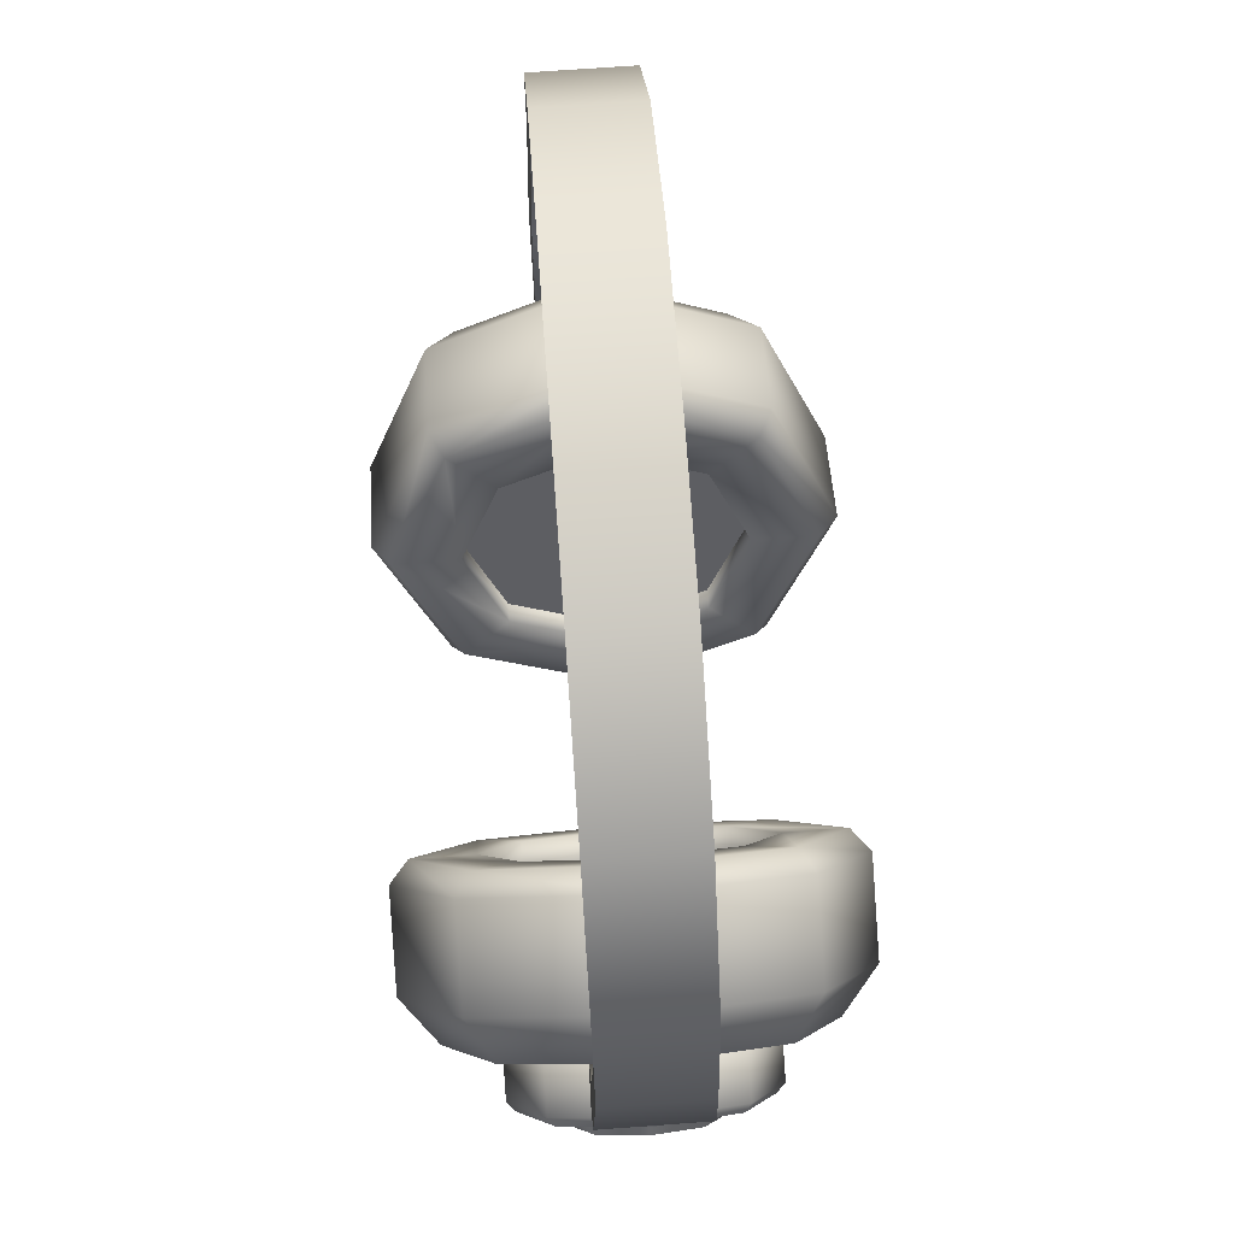
<metadata>
{"format":"obj","ext":"obj","renderer":"f3d","projection":"perspective","resolution":1024,"background":"white","views":[{"elev":70.9,"azim":86.1,"up":"+Z"}]}
</metadata>
<code>
g prop_headphones
v 0.1563 0.05687 0.5113
v 0.3397 0.05889 0.4637
v 0.1685 0.05815 0.5495
v 0.3112 0.05754 0.4339
v 0.4565 0.05939 0.3224
v 0.4182 0.058 0.3059
v 0.4506 0.05822 0.1525
v 0.4933 0.05963 0.1593
v 0.4878 0.0631 0.005737
v 0.444 0.06161 0.02073
v -0.006607 0.05616 0.5313
v -0.006612 0.05739 0.5711
v -0.197 0.05663 0.552
v -0.1847 0.05546 0.5138
v -0.3682 0.05589 0.4662
v -0.3397 0.05479 0.4364
v -0.4849 0.05539 0.3249
v -0.4466 0.05433 0.3084
v -0.479 0.05411 0.1447
v -0.5217 0.05515 0.1516
v -0.4953 0.05849 0.008272
v -0.4515 0.05738 0.02327
v 0.3112 0.05754 0.4339
v 0.4187 -0.052 0.3059
v 0.4182 0.058 0.3059
v 0.3117 -0.05246 0.4339
v 0.4506 0.05822 0.1525
v 0.451 -0.05178 0.1525
v 0.444 0.06161 0.02073
v 0.4445 -0.05505 0.02073
v 0.1568 -0.05313 0.5113
v 0.1563 0.05687 0.5113
v -0.006131 -0.05384 0.5313
v -0.006607 0.05616 0.5313
v 0.3402 -0.05356 0.4637
v 0.4565 0.05939 0.3224
v 0.457 -0.05306 0.3224
v 0.3397 0.05889 0.4637
v 0.4938 -0.05282 0.1593
v 0.4933 0.05963 0.1593
v 0.4883 -0.05616 0.005737
v 0.4878 0.0631 0.005737
v 0.1685 0.05815 0.5495
v 0.169 -0.0543 0.5495
v -0.006612 0.05739 0.5711
v -0.006126 -0.05506 0.5711
v 0.3117 -0.05246 0.4339
v 0.457 -0.05306 0.3224
v 0.4187 -0.052 0.3059
v 0.3402 -0.05356 0.4637
v 0.451 -0.05178 0.1525
v 0.4938 -0.05282 0.1593
v 0.4445 -0.05505 0.02073
v 0.4883 -0.05616 0.005737
v 0.1568 -0.05313 0.5113
v 0.169 -0.0543 0.5495
v -0.006126 -0.05506 0.5711
v -0.006131 -0.05384 0.5313
v -0.1842 -0.05454 0.5138
v -0.1965 -0.05582 0.552
v -0.3677 -0.05656 0.4662
v -0.3392 -0.05521 0.4364
v -0.4844 -0.05706 0.3249
v -0.4461 -0.05567 0.3084
v -0.4785 -0.05589 0.1447
v -0.5212 -0.0573 0.1516
v -0.451 -0.05928 0.02327
v -0.4948 -0.06077 0.008272
v 0.4445 -0.05505 0.02073
v 0.3878 0.06137 -0.1404
v 0.444 0.06161 0.02073
v 0.3883 -0.05529 -0.1404
v 0.4878 0.0631 0.005737
v 0.43 -0.05641 -0.1618
v 0.4883 -0.05616 0.005737
v 0.4295 0.06285 -0.1618
v 0.4883 -0.05616 0.005737
v 0.3883 -0.05529 -0.1404
v 0.4445 -0.05505 0.02073
v 0.43 -0.05641 -0.1618
v 0.3878 0.06137 -0.1404
v 0.43 -0.05641 -0.1618
v 0.4295 0.06285 -0.1618
v 0.444 0.06161 0.02073
v 0.4878 0.0631 0.005737
v 0.3852 0.003025 0.02413
v 0.4002 -0.1471 -0.09301
v 0.3605 -0.1776 -0.04614
v 0.4208 0.003179 -0.03457
v 0.3589 0.1835 -0.04614
v 0.3989 0.1532 -0.09301
v 0.3605 -0.1776 -0.04614
v 0.3491 -0.2095 -0.2341
v 0.299 -0.2527 -0.2158
v 0.4002 -0.1471 -0.09301
v 0.2975 -0.1475 -0.3752
v 0.237 -0.1782 -0.3855
v 0.25 -0.178 -0.0009958
v 0.1885 -0.253 -0.1707
v 0.1265 -0.1785 -0.3403
v 0.164 -0.2309 -0.1618
v 0.1073 -0.1628 -0.3166
v 0.1637 -0.1592 -0.1618
v 0.2025 -0.1117 -0.05452
v 0.2201 -0.1623 -0.006876
v 0.1244 -0.1121 -0.269
v 0.2025 -0.1117 -0.05452
v 0.2182 0.00246 -0.01011
v 0.2427 0.002565 0.05728
v 0.2015 0.1165 -0.05452
v 0.2186 0.1673 -0.006875
v 0.2748 0.002704 0.06928
v 0.25 -0.178 -0.0009958
v 0.3605 -0.1776 -0.04614
v 0.3852 0.003025 0.02413
v 0.2484 0.1831 -0.0009955
v 0.3589 0.1835 -0.04614
v 0.2275 0.1166 -0.06399
v 0.2442 0.002572 -0.01958
v 0.2025 -0.1117 -0.05452
v 0.2285 -0.1116 -0.06399
v 0.237 -0.1782 -0.3855
v 0.2756 0.002551 -0.4336
v 0.2106 0.00227 -0.4557
v 0.2975 -0.1475 -0.3752
v 0.2962 0.1528 -0.3752
v 0.2354 0.1829 -0.3855
v 0.1001 0.001949 -0.4106
v 0.1265 -0.1785 -0.3403
v 0.1249 0.1826 -0.3403
v 0.2354 0.1829 -0.3855
v 0.3473 0.2152 -0.2341
v 0.2968 0.258 -0.2158
v 0.2962 0.1528 -0.3752
v 0.3989 0.1532 -0.09301
v 0.3589 0.1835 -0.04614
v 0.1249 0.1826 -0.3403
v 0.1863 0.2577 -0.1707
v 0.2484 0.1831 -0.0009955
v 0.162 0.2353 -0.1618
v 0.1059 0.1668 -0.3166
v 0.2186 0.1673 -0.006875
v 0.2106 0.00227 -0.4557
v 0.1265 -0.1785 -0.3403
v 0.237 -0.1782 -0.3855
v 0.08325 0.001877 -0.3808
v 0.1078 0.001983 -0.3134
v 0.1244 -0.1121 -0.269
v 0.1073 -0.1628 -0.3166
v 0.1059 0.1668 -0.3166
v 0.1235 0.1162 -0.269
v 0.08325 0.001877 -0.3808
v 0.1001 0.001949 -0.4106
v 0.08325 0.001877 -0.3808
v 0.1265 -0.1785 -0.3403
v 0.162 0.2353 -0.1618
v 0.1623 0.1636 -0.1618
v 0.1235 0.1162 -0.269
v 0.1059 0.1668 -0.3166
v 0.2186 0.1673 -0.006875
v 0.2015 0.1165 -0.05452
v 0.1883 0.1637 -0.1712
v 0.1495 0.1163 -0.2785
v 0.1235 0.1162 -0.269
v 0.1338 0.002095 -0.3229
v 0.1078 0.001983 -0.3134
v 0.1505 -0.1119 -0.2785
v 0.1244 -0.1121 -0.269
v 0.2275 0.1166 -0.06399
v 0.25 -0.178 -0.0009958
v 0.164 -0.2309 -0.1618
v 0.2201 -0.1623 -0.006876
v 0.1265 -0.1785 -0.3403
v 0.08325 0.001877 -0.3808
v 0.1073 -0.1628 -0.3166
v 0.1059 0.1668 -0.3166
v 0.1001 0.001949 -0.4106
v 0.1249 0.1826 -0.3403
v 0.4208 0.003179 -0.03457
v 0.3482 0.002865 -0.2341
v 0.4002 -0.1471 -0.09301
v 0.3491 -0.2095 -0.2341
v 0.2975 -0.1475 -0.3752
v 0.2756 0.002551 -0.4336
v 0.2962 0.1528 -0.3752
v 0.3473 0.2152 -0.2341
v 0.3989 0.1532 -0.09301
v 0.3989 0.1532 -0.09301
v 0.3482 0.002865 -0.2341
v 0.4208 0.003179 -0.03457
v 0.4197 -0.1345 -0.2642
v 0.4196 -0.09213 -0.2642
v 0.3964 -0.06431 -0.3275
v 0.3863 -0.09434 -0.3557
v 0.3865 0.003031 -0.3538
v 0.372 0.002968 -0.3936
v 0.3958 0.07046 -0.3275
v 0.3854 0.1004 -0.3557
v 0.4187 0.09847 -0.2642
v 0.4185 0.1409 -0.2642
v 0.4419 0.07066 -0.2009
v 0.452 0.1007 -0.1727
v 0.4517 0.003313 -0.1747
v 0.4662 0.003375 -0.1348
v 0.4425 -0.06411 -0.2009
v 0.4529 -0.09405 -0.1727
v 0.4455 -0.1016 -0.1621
v 0.3915 0.003052 -0.09637
v 0.4599 0.003348 -0.1213
v 0.3771 -0.1019 -0.1372
v 0.4098 -0.1451 -0.2606
v 0.3415 -0.1454 -0.2357
v 0.3762 0.1078 -0.1372
v 0.4446 0.1081 -0.1621
v 0.3402 0.1511 -0.2357
v 0.4086 0.1514 -0.2606
v 0.3738 -0.1019 -0.3591
v 0.3415 -0.1454 -0.2357
v 0.4098 -0.1451 -0.2606
v 0.3054 -0.1022 -0.3342
v 0.3585 0.00291 -0.3999
v 0.2901 0.002614 -0.375
v 0.3729 0.1078 -0.3591
v 0.3045 0.1075 -0.3342
v 0.4086 0.1514 -0.2606
v 0.3402 0.1511 -0.2357
v 0.4662 0.003375 -0.1348
v 0.4455 -0.1016 -0.1621
v 0.4599 0.003348 -0.1213
v 0.4529 -0.09405 -0.1727
v 0.4098 -0.1451 -0.2606
v 0.4197 -0.1345 -0.2642
v 0.3738 -0.1019 -0.3591
v 0.3863 -0.09434 -0.3557
v 0.3585 0.00291 -0.3999
v 0.372 0.002968 -0.3936
v 0.3729 0.1078 -0.3591
v 0.3854 0.1004 -0.3557
v 0.4086 0.1514 -0.2606
v 0.4185 0.1409 -0.2642
v 0.4446 0.1081 -0.1621
v 0.452 0.1007 -0.1727
v -0.3397 0.05479 0.4364
v -0.4461 -0.05567 0.3084
v -0.3392 -0.05521 0.4364
v -0.4466 0.05433 0.3084
v -0.479 0.05411 0.1447
v -0.4785 -0.05589 0.1447
v -0.4515 0.05738 0.02327
v -0.451 -0.05928 0.02327
v -0.1842 -0.05454 0.5138
v -0.1847 0.05546 0.5138
v -0.006131 -0.05384 0.5313
v -0.006607 0.05616 0.5313
v -0.3677 -0.05656 0.4662
v -0.4849 0.05539 0.3249
v -0.3682 0.05589 0.4662
v -0.4844 -0.05706 0.3249
v -0.5212 -0.0573 0.1516
v -0.5217 0.05515 0.1516
v -0.4948 -0.06077 0.008272
v -0.4953 0.05849 0.008272
v -0.197 0.05663 0.552
v -0.1965 -0.05582 0.552
v -0.006612 0.05739 0.5711
v -0.006126 -0.05506 0.5711
v -0.451 -0.05928 0.02327
v -0.3953 0.05762 -0.1378
v -0.3948 -0.05904 -0.1378
v -0.3953 0.05762 -0.1378
v -0.451 -0.05928 0.02327
v -0.4515 0.05738 0.02327
v -0.4953 0.05849 0.008272
v -0.4365 -0.06052 -0.1592
v -0.437 0.05874 -0.1592
v -0.4948 -0.06077 0.008272
v -0.4948 -0.06077 0.008272
v -0.3948 -0.05904 -0.1378
v -0.4365 -0.06052 -0.1592
v -0.451 -0.05928 0.02327
v -0.437 0.05874 -0.1592
v -0.3953 0.05762 -0.1378
v -0.4515 0.05738 0.02327
v -0.437 0.05874 -0.1592
v -0.4953 0.05849 0.008272
v -0.3923 -0.0006964 0.02667
v -0.4059 -0.1509 -0.09048
v -0.4278 -0.0008502 -0.03204
v -0.3659 -0.1811 -0.04361
v -0.3675 0.18 -0.04361
v -0.4072 0.1494 -0.09048
v -0.3659 -0.1811 -0.04361
v -0.3543 -0.2129 -0.2316
v -0.4059 -0.1509 -0.09048
v -0.3038 -0.2556 -0.2133
v -0.3032 -0.1505 -0.3727
v -0.2424 -0.1806 -0.3829
v -0.2515 -0.1808 0.00347
v -0.1895 -0.2553 -0.1662
v -0.128 -0.1803 -0.3358
v -0.1651 -0.233 -0.1573
v -0.2218 -0.165 -0.00241
v -0.1654 -0.158 -0.1573
v -0.2039 -0.1119 -0.05222
v -0.1274 -0.1115 -0.2624
v -0.109 -0.1645 -0.3122
v -0.1896 -0.1581 -0.1661
v -0.228 -0.112 -0.061
v -0.1515 -0.1116 -0.2711
v -0.2424 -0.1806 -0.3829
v -0.2826 -0.0002221 -0.4311
v -0.3032 -0.1505 -0.3727
v -0.2176 5.892e-05 -0.4532
v -0.3045 0.1498 -0.3727
v -0.244 0.1805 -0.3829
v -0.128 -0.1803 -0.3358
v -0.1032 0.0003799 -0.4061
v -0.1296 0.1808 -0.3358
v -0.244 0.1805 -0.3829
v -0.3561 0.2118 -0.2316
v -0.3045 0.1498 -0.3727
v -0.306 0.255 -0.2133
v -0.4072 0.1494 -0.09048
v -0.3675 0.18 -0.04361
v -0.1296 0.1808 -0.3358
v -0.1917 0.2553 -0.1662
v -0.2531 0.1803 0.00347
v -0.1671 0.2332 -0.1573
v -0.1105 0.1652 -0.3122
v -0.1668 0.1582 -0.1573
v -0.2048 0.1118 -0.05222
v -0.2232 0.1647 -0.002409
v -0.1284 0.1121 -0.2624
v -0.1909 0.1581 -0.1661
v -0.1525 0.112 -0.2711
v -0.229 0.1116 -0.061
v -0.3659 -0.1811 -0.04361
v -0.2779 -0.0003754 0.07374
v -0.2515 -0.1808 0.00347
v -0.3923 -0.0006964 0.02667
v -0.2531 0.1803 0.00347
v -0.3675 0.18 -0.04361
v -0.2218 -0.165 -0.00241
v -0.2458 -0.0002368 0.06174
v -0.2039 -0.1119 -0.05222
v -0.2202 -0.0001259 -0.008698
v -0.2232 0.1647 -0.002409
v -0.2048 0.1118 -0.05222
v -0.2443 -0.0002303 -0.01748
v -0.229 0.1116 -0.061
v -0.228 -0.112 -0.061
v -0.109 -0.1645 -0.3122
v -0.1274 -0.1115 -0.2624
v -0.112 0.0003418 -0.3059
v -0.0864 0.0004527 -0.3763
v -0.1284 0.1121 -0.2624
v -0.1105 0.1652 -0.3122
v -0.128 -0.1803 -0.3358
v -0.1032 0.0003799 -0.4061
v -0.1296 0.1808 -0.3358
v -0.1362 0.0002375 -0.3147
v -0.1515 -0.1116 -0.2711
v -0.1525 0.112 -0.2711
v -0.4278 -0.0008502 -0.03204
v -0.4059 -0.1509 -0.09048
v -0.3552 -0.0005361 -0.2316
v -0.3543 -0.2129 -0.2316
v -0.3032 -0.1505 -0.3727
v -0.2826 -0.0002221 -0.4311
v -0.3045 0.1498 -0.3727
v -0.3561 0.2118 -0.2316
v -0.4072 0.1494 -0.09048
v -0.4267 0.1369 -0.2617
v -0.4266 0.09579 -0.2617
v -0.4031 0.06759 -0.3259
v -0.3933 0.09667 -0.3532
v -0.4599 0.09638 -0.1702
v -0.4498 0.06738 -0.1975
v -0.4732 -0.001046 -0.1323
v -0.4592 -0.0009857 -0.1709
v -0.459 -0.09835 -0.1702
v -0.4492 -0.06927 -0.1975
v -0.4256 -0.1385 -0.2617
v -0.4257 -0.09747 -0.2617
v -0.3924 -0.09806 -0.3532
v -0.4025 -0.06907 -0.3259
v -0.3791 -0.0006391 -0.3911
v -0.3931 -0.0006998 -0.3525
v -0.4516 -0.1058 -0.1595
v -0.3985 -0.0007235 -0.09384
v -0.3832 -0.1055 -0.1346
v -0.4669 -0.001019 -0.1187
v -0.4156 -0.1491 -0.2581
v -0.3472 -0.1488 -0.2332
v -0.3841 0.1042 -0.1346
v -0.4525 0.1039 -0.1595
v -0.3485 0.1478 -0.2332
v -0.4169 0.1475 -0.2581
v -0.3799 -0.1055 -0.3566
v -0.3472 -0.1488 -0.2332
v -0.3115 -0.1052 -0.3317
v -0.4156 -0.1491 -0.2581
v -0.3655 -0.0005805 -0.3974
v -0.2971 -0.0002849 -0.3725
v -0.3808 0.1042 -0.3566
v -0.3124 0.1045 -0.3317
v -0.4169 0.1475 -0.2581
v -0.3485 0.1478 -0.2332
v -0.4732 -0.001046 -0.1323
v -0.4516 -0.1058 -0.1595
v -0.459 -0.09835 -0.1702
v -0.4669 -0.001019 -0.1187
v -0.4156 -0.1491 -0.2581
v -0.4256 -0.1385 -0.2617
v -0.3799 -0.1055 -0.3566
v -0.3924 -0.09806 -0.3532
v -0.3655 -0.0005805 -0.3974
v -0.3791 -0.0006391 -0.3911
v -0.3808 0.1042 -0.3566
v -0.3933 0.09667 -0.3532
v -0.4169 0.1475 -0.2581
v -0.4267 0.1369 -0.2617
v -0.4525 0.1039 -0.1595
v -0.4599 0.09638 -0.1702
v 0.1637 -0.1592 -0.1618
v 0.1897 -0.159 -0.1712
v 0.2285 -0.1116 -0.06399
v 0.2025 -0.1117 -0.05452
v 0.1244 -0.1121 -0.269
v 0.1505 -0.1119 -0.2785
v 0.2285 -0.1116 -0.06399
v 0.189 0.002334 -0.1712
v 0.2442 0.002572 -0.01958
v 0.1897 -0.159 -0.1712
v 0.1505 -0.1119 -0.2785
v 0.1338 0.002095 -0.3229
v 0.1495 0.1163 -0.2785
v 0.1883 0.1637 -0.1712
v 0.2275 0.1166 -0.06399
v -0.228 -0.112 -0.061
v -0.2443 -0.0002303 -0.01748
v -0.1903 3.566e-06 -0.1661
v -0.1896 -0.1581 -0.1661
v -0.1515 -0.1116 -0.2711
v -0.1362 0.0002375 -0.3147
v -0.1525 0.112 -0.2711
v -0.1909 0.1581 -0.1661
v -0.229 0.1116 -0.061
v 0.3771 -0.1019 -0.1372
v 0.3415 -0.1454 -0.2357
v 0.3054 -0.1022 -0.3342
v 0.2901 0.002614 -0.375
v 0.3915 0.003052 -0.09637
v 0.3045 0.1075 -0.3342
v 0.3762 0.1078 -0.1372
v 0.3402 0.1511 -0.2357
v -0.3115 -0.1052 -0.3317
v -0.3472 -0.1488 -0.2332
v -0.3832 -0.1055 -0.1346
v -0.3985 -0.0007235 -0.09384
v -0.2971 -0.0002849 -0.3725
v -0.3841 0.1042 -0.1346
v -0.3124 0.1045 -0.3317
v -0.3485 0.1478 -0.2332
v -0.4492 -0.06927 -0.1975
v -0.4618 -0.05528 -0.217
v -0.4697 -0.001031 -0.1958
v -0.4592 -0.0009857 -0.1709
v -0.4257 -0.09747 -0.2617
v -0.4431 -0.07768 -0.268
v -0.4622 0.05328 -0.217
v -0.4498 0.06738 -0.1975
v -0.4025 -0.06907 -0.3259
v -0.4246 -0.05512 -0.319
v -0.3931 -0.0006998 -0.3525
v -0.4172 -0.0008039 -0.3401
v -0.4031 0.06759 -0.3259
v -0.4251 0.05344 -0.319
v -0.4266 0.09579 -0.2617
v -0.4438 0.07585 -0.268
v -0.4697 -0.001031 -0.1958
v -0.4618 -0.05528 -0.217
v -0.4434 -0.0009174 -0.268
v -0.4431 -0.07768 -0.268
v -0.4246 -0.05512 -0.319
v -0.4172 -0.0008039 -0.3401
v -0.4251 0.05344 -0.319
v -0.4438 0.07585 -0.268
v -0.4622 0.05328 -0.217
v 0.4425 -0.06411 -0.2009
v 0.4572 -0.05371 -0.2172
v 0.4378 -0.07743 -0.2708
v 0.4196 -0.09213 -0.2642
v 0.4182 -0.05388 -0.3244
v 0.3964 -0.06431 -0.3275
v 0.4099 0.00316 -0.3467
v 0.3865 0.003031 -0.3538
v 0.4177 0.06027 -0.3244
v 0.3958 0.07046 -0.3275
v 0.4517 0.003313 -0.1747
v 0.4651 0.003398 -0.195
v 0.4371 0.08399 -0.2708
v 0.4187 0.09847 -0.2642
v 0.4568 0.06043 -0.2172
v 0.4419 0.07066 -0.2009
v 0.4651 0.003398 -0.195
v 0.4375 0.003279 -0.2708
v 0.4572 -0.05371 -0.2172
v 0.4378 -0.07743 -0.2708
v 0.4182 -0.05388 -0.3244
v 0.4099 0.00316 -0.3467
v 0.4177 0.06027 -0.3244
v 0.4371 0.08399 -0.2708
v 0.4568 0.06043 -0.2172
g prop_headphones_0
f 3 2 1
f 4 1 2
f 2 5 4
f 6 4 5
f 6 5 7
f 8 7 5
f 8 9 7
f 10 7 9
f 1 11 3
f 12 3 11
f 12 11 13
f 14 13 11
f 13 14 15
f 16 15 14
f 15 16 17
f 18 17 16
f 18 19 17
f 20 17 19
f 20 19 21
f 22 21 19
f 25 24 23
f 26 23 24
f 25 27 24
f 28 24 27
f 27 29 28
f 30 28 29
f 26 31 23
f 32 23 31
f 31 33 32
f 34 32 33
f 37 36 35
f 38 35 36
f 37 39 36
f 40 36 39
f 39 41 40
f 42 40 41
f 38 43 35
f 44 35 43
f 43 45 44
f 46 44 45
f 49 48 47
f 50 47 48
f 49 51 48
f 52 48 51
f 51 53 52
f 54 52 53
f 47 50 55
f 56 55 50
f 56 57 55
f 58 55 57
f 58 57 59
f 60 59 57
f 60 61 59
f 62 59 61
f 61 63 62
f 64 62 63
f 64 63 65
f 66 65 63
f 65 66 67
f 68 67 66
f 71 70 69
f 72 69 70
f 75 74 73
f 76 73 74
f 79 78 77
f 80 77 78
f 82 78 81
f 83 82 81
f 81 84 83
f 85 83 84
f 88 87 86
f 89 86 87
f 86 89 90
f 91 90 89
f 94 93 92
f 95 92 93
f 93 94 96
f 97 96 94
f 92 98 94
f 99 94 98
f 94 99 97
f 100 97 99
f 99 98 101
f 101 102 99
f 100 99 102
f 101 103 102
f 104 103 101
f 105 104 101
f 103 106 102
f 108 107 105
f 109 108 105
f 110 108 109
f 111 110 109
f 109 105 112
f 113 112 105
f 113 114 112
f 115 112 114
f 112 115 116
f 111 109 116
f 112 116 109
f 117 116 115
f 110 118 108
f 118 119 108
f 108 119 120
f 119 121 120
f 124 123 122
f 125 122 123
f 123 124 126
f 127 126 124
f 124 128 127
f 128 124 129
f 130 127 128
f 133 132 131
f 134 131 132
f 132 133 135
f 136 135 133
f 131 137 133
f 138 133 137
f 133 138 136
f 139 136 138
f 138 137 140
f 141 140 137
f 140 142 138
f 139 138 142
f 145 144 143
f 148 147 146
f 149 148 146
f 147 151 150
f 152 147 150
f 154 150 153
f 153 155 154
f 158 157 156
f 159 158 156
f 156 157 160
f 157 161 160
f 157 162 161
f 163 162 157
f 164 163 157
f 165 163 164
f 166 165 164
f 167 165 166
f 168 167 166
f 162 169 161
f 172 171 170
f 175 174 173
f 178 177 176
f 181 180 179
f 182 180 181
f 183 180 182
f 184 180 183
f 185 180 184
f 186 180 185
f 187 180 186
f 190 189 188
f 193 192 191
f 194 193 191
f 195 193 194
f 196 195 194
f 197 195 196
f 198 197 196
f 199 197 198
f 200 199 198
f 201 199 200
f 202 201 200
f 203 201 202
f 204 203 202
f 205 203 204
f 206 205 204
f 192 205 206
f 191 192 206
f 209 208 207
f 210 207 208
f 207 210 211
f 212 211 210
f 208 209 213
f 214 213 209
f 213 214 215
f 216 215 214
f 219 218 217
f 220 217 218
f 217 220 221
f 222 221 220
f 221 222 223
f 224 223 222
f 223 224 225
f 226 225 224
f 229 228 227
f 230 227 228
f 228 231 230
f 232 230 231
f 231 233 232
f 234 232 233
f 233 235 234
f 236 234 235
f 235 237 236
f 238 236 237
f 237 239 238
f 240 238 239
f 239 241 240
f 242 240 241
f 241 229 242
f 227 242 229
f 245 244 243
f 246 243 244
f 246 244 247
f 248 247 244
f 247 248 249
f 250 249 248
f 245 243 251
f 252 251 243
f 251 252 253
f 254 253 252
f 257 256 255
f 258 255 256
f 258 256 259
f 260 259 256
f 259 260 261
f 262 261 260
f 257 255 263
f 264 263 255
f 263 264 265
f 266 265 264
f 269 268 267
f 272 271 270
f 275 274 273
f 276 273 274
f 279 278 277
f 280 277 278
f 279 281 278
f 281 282 278
f 282 284 283
f 285 283 284
f 288 287 286
f 289 286 287
f 286 290 288
f 291 288 290
f 294 293 292
f 295 292 293
f 293 296 295
f 297 295 296
f 292 295 298
f 299 298 295
f 295 297 299
f 300 299 297
f 299 301 298
f 302 298 301
f 301 303 302
f 303 304 302
f 305 303 301
f 306 305 301
f 300 306 299
f 301 299 306
f 303 307 304
f 307 308 304
f 309 307 303
f 305 309 303
f 312 311 310
f 313 310 311
f 311 314 313
f 315 313 314
f 310 313 316
f 317 316 313
f 313 315 317
f 318 317 315
f 321 320 319
f 322 319 320
f 320 323 322
f 324 322 323
f 319 322 325
f 326 325 322
f 322 324 326
f 327 326 324
f 326 328 325
f 329 325 328
f 328 330 329
f 331 330 328
f 332 331 328
f 327 332 326
f 328 326 332
f 330 333 329
f 330 334 333
f 334 335 333
f 336 334 330
f 331 336 330
f 339 338 337
f 340 337 338
f 338 341 340
f 342 340 341
f 339 343 338
f 344 338 343
f 338 344 341
f 343 345 344
f 345 346 344
f 344 346 347
f 347 341 344
f 346 348 347
f 346 349 348
f 349 350 348
f 351 349 346
f 345 351 346
f 354 353 352
f 355 354 352
f 356 354 355
f 357 356 355
f 352 358 355
f 359 355 358
f 355 359 357
f 360 357 359
f 354 361 353
f 361 362 353
f 363 361 354
f 356 363 354
f 366 365 364
f 366 367 365
f 366 368 367
f 366 369 368
f 366 370 369
f 366 371 370
f 366 372 371
f 366 364 372
f 375 374 373
f 376 375 373
f 373 374 377
f 374 378 377
f 377 378 379
f 378 380 379
f 379 380 381
f 380 382 381
f 381 382 383
f 382 384 383
f 383 384 385
f 384 386 385
f 385 386 387
f 386 388 387
f 388 375 376
f 387 388 376
f 391 390 389
f 392 389 390
f 389 393 391
f 394 391 393
f 390 395 392
f 396 392 395
f 395 397 396
f 398 396 397
f 401 400 399
f 402 399 400
f 399 403 401
f 404 401 403
f 403 405 404
f 406 404 405
f 405 407 406
f 408 406 407
f 411 410 409
f 412 409 410
f 410 411 413
f 414 413 411
f 413 414 415
f 416 415 414
f 415 416 417
f 418 417 416
f 417 418 419
f 420 419 418
f 419 420 421
f 422 421 420
f 421 422 423
f 424 423 422
f 409 412 424
f 423 424 412
f 427 426 425
f 428 427 425
f 425 426 429
f 426 430 429
f 433 432 431
f 431 432 434
f 434 432 435
f 435 432 436
f 436 432 437
f 437 432 438
f 438 432 439
f 439 432 433
f 442 441 440
f 442 440 443
f 442 443 444
f 442 444 445
f 442 445 446
f 442 446 447
f 442 447 448
f 442 448 441
f 451 450 449
f 449 452 451
f 449 453 452
f 453 454 452
f 453 455 454
f 455 456 454
f 459 458 457
f 457 460 459
f 457 461 460
f 461 462 460
f 461 463 462
f 463 464 462
f 467 466 465
f 468 467 465
f 465 466 469
f 466 470 469
f 471 467 468
f 472 471 468
f 469 470 473
f 470 474 473
f 473 474 475
f 474 476 475
f 475 476 477
f 476 478 477
f 477 478 479
f 478 480 479
f 480 471 472
f 479 480 472
f 483 482 481
f 483 484 482
f 483 485 484
f 483 486 485
f 483 487 486
f 483 488 487
f 483 489 488
f 483 481 489
f 492 491 490
f 493 492 490
f 494 492 493
f 495 494 493
f 496 494 495
f 497 496 495
f 498 496 497
f 499 498 497
f 490 491 500
f 491 501 500
f 502 498 499
f 503 502 499
f 504 502 503
f 505 504 503
f 501 504 505
f 500 501 505
f 508 507 506
f 509 507 508
f 510 507 509
f 511 507 510
f 512 507 511
f 513 507 512
f 514 507 513
f 506 507 514

</code>
